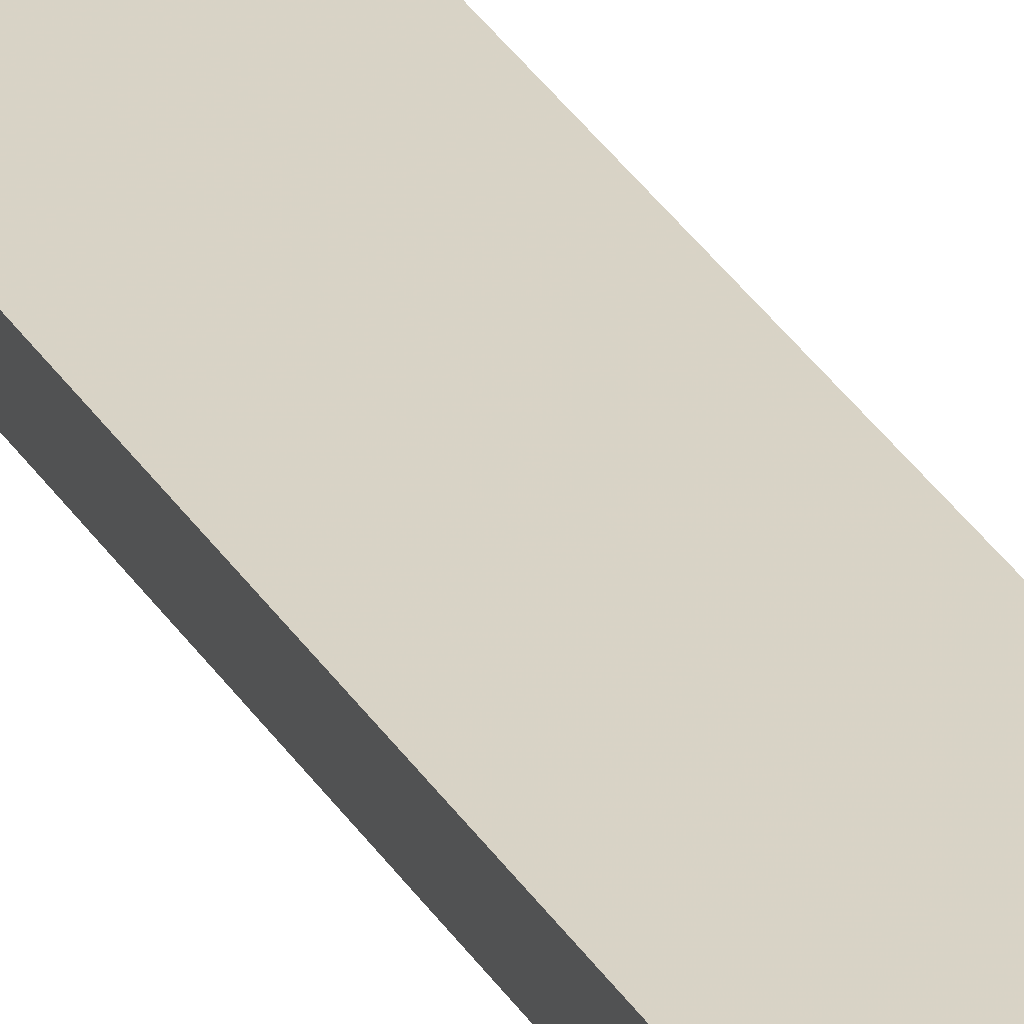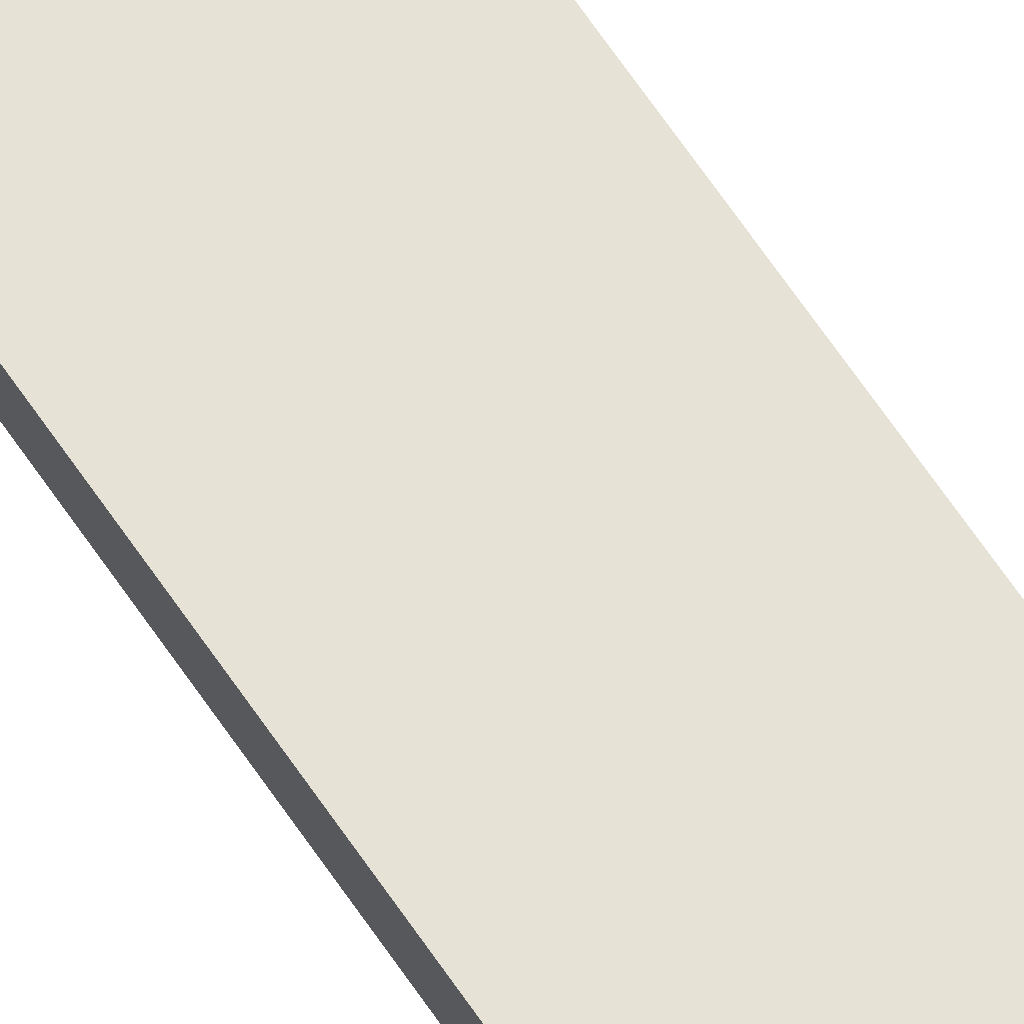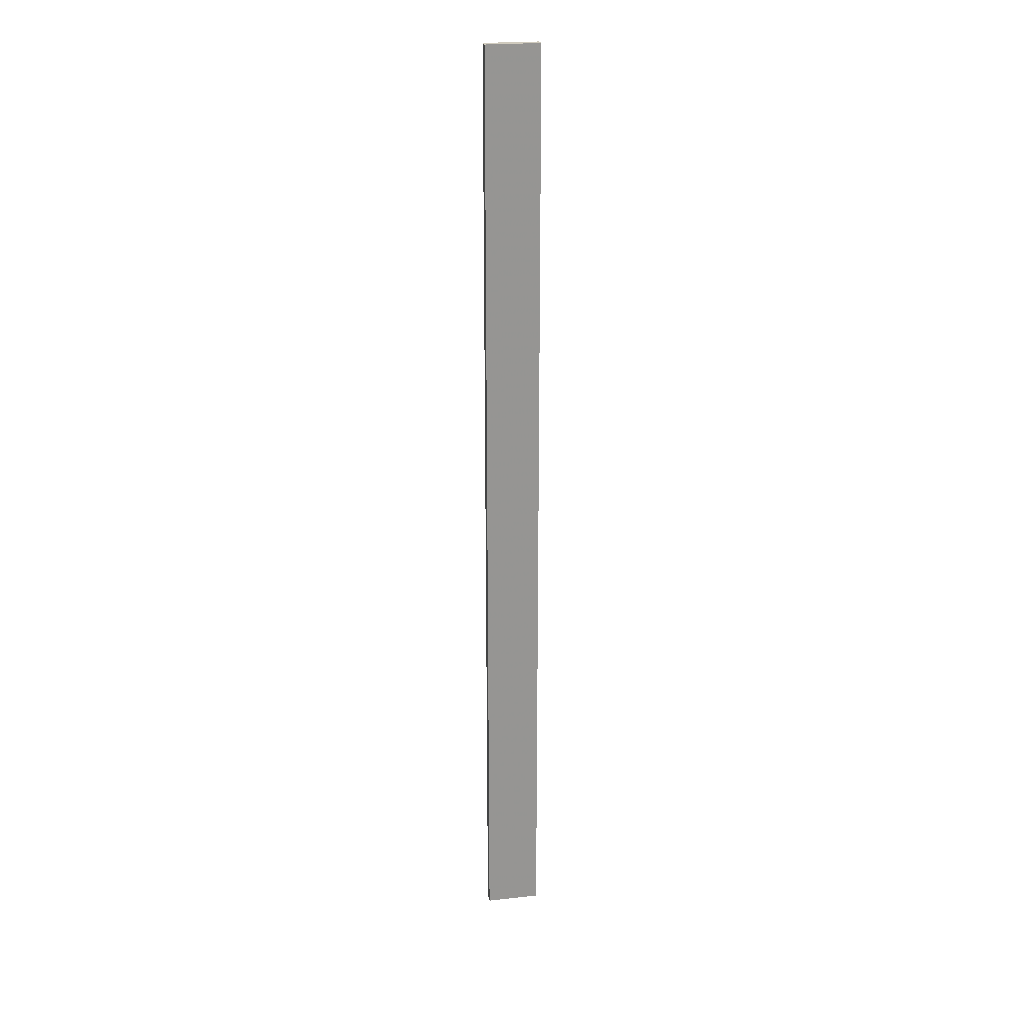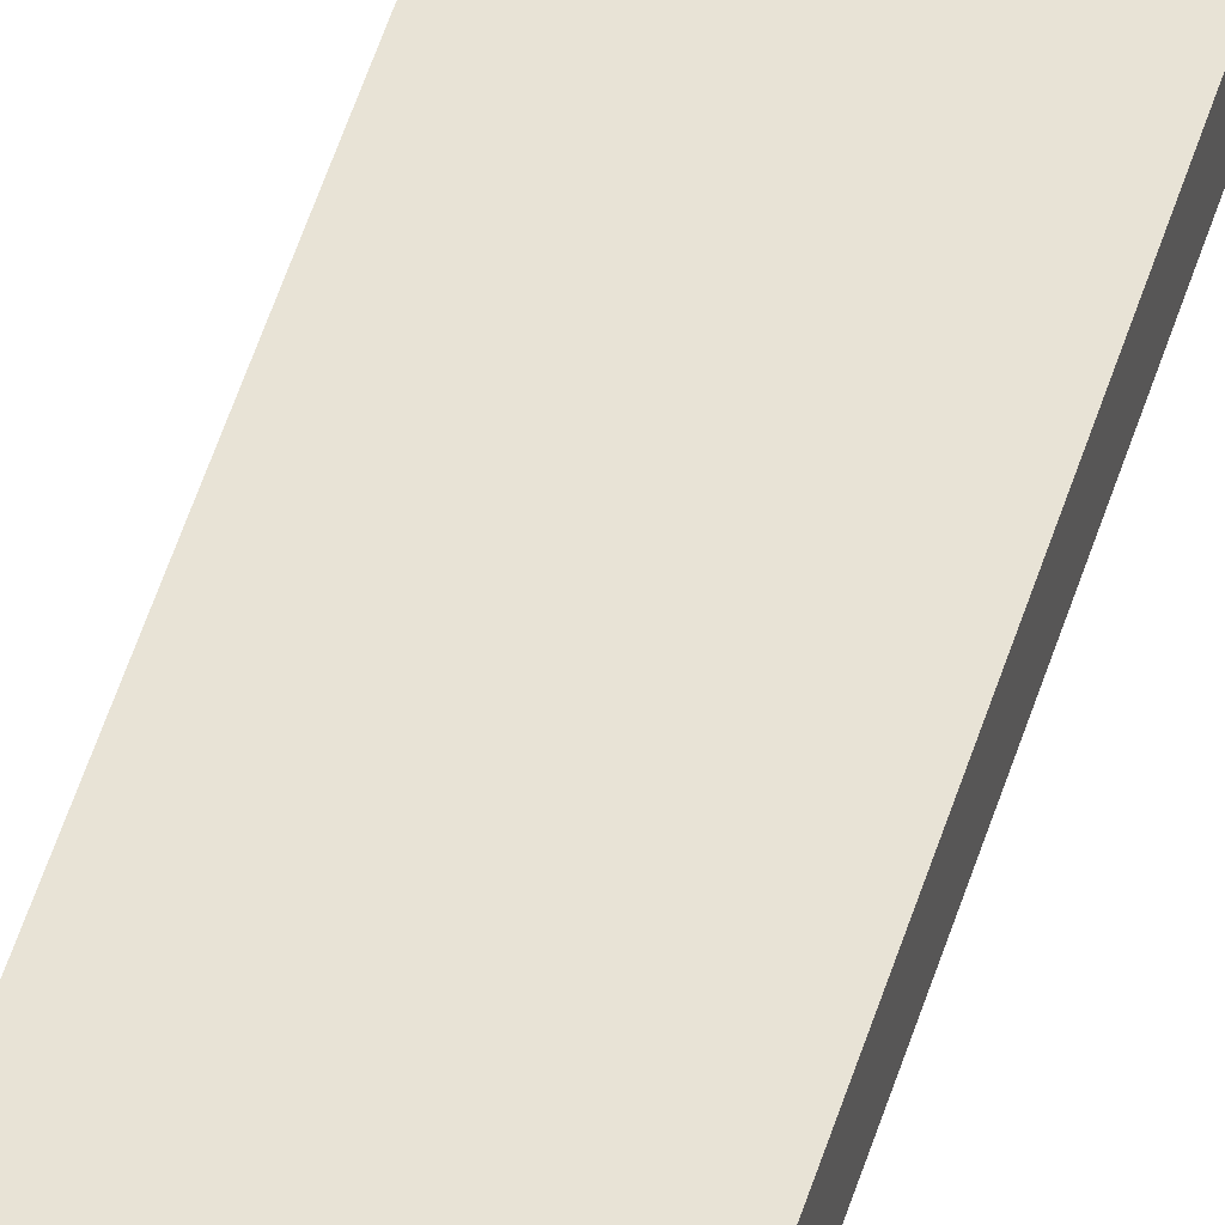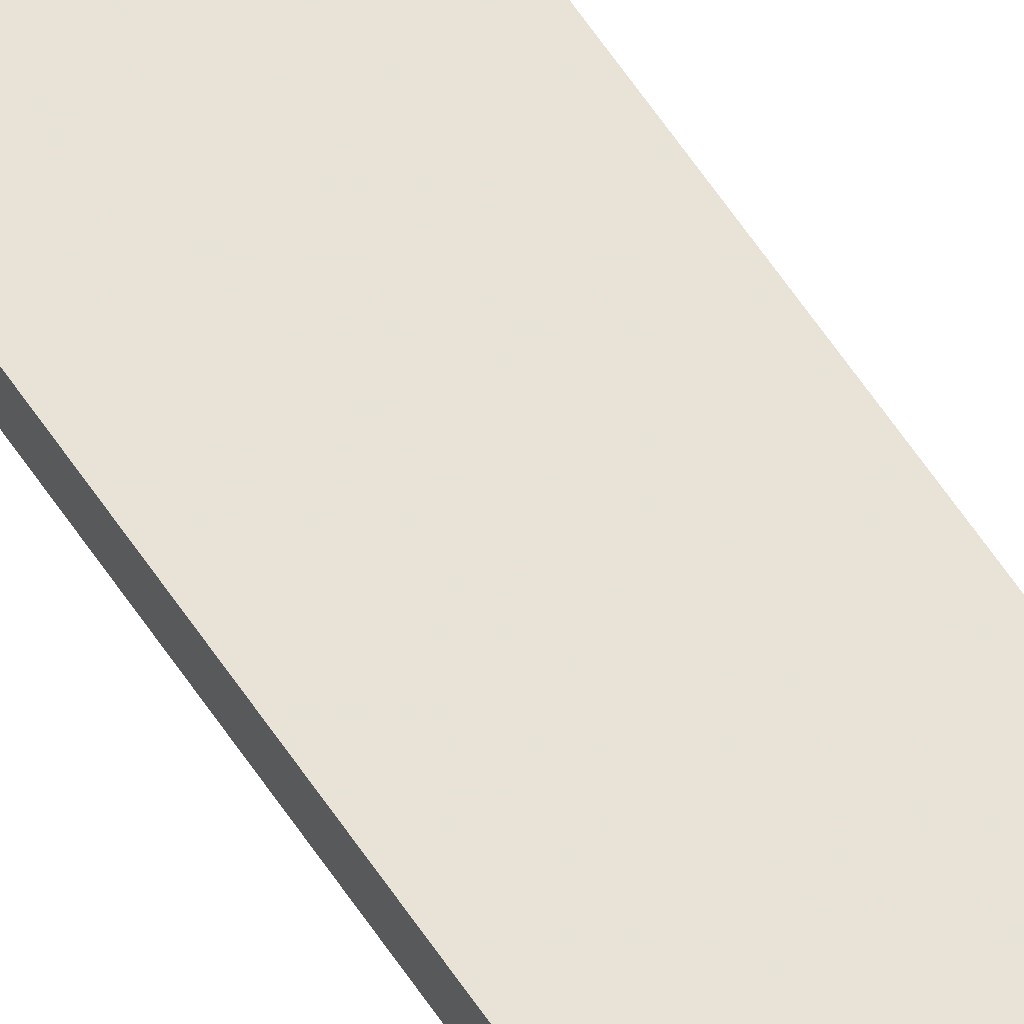
<metadata>
{"format":"obj","ext":"obj","renderer":"f3d","projection":"perspective","resolution":1024,"background":"white","views":[{"elev":28.2,"azim":156.2,"up":"+Y"},{"elev":63.5,"azim":-33.5,"up":"+Y"},{"elev":22.9,"azim":-10.5,"up":"+Z"},{"elev":41.6,"azim":-165.6,"up":"+Y"},{"elev":62.5,"azim":-33.8,"up":"+Y"}]}
</metadata>
<code>
o 3279
v 2168 1864 15.7
v 2168 1864 15.7
v 2168 1864 15.7
v 2168 1864 16.58
v 2168 1864 16.58
v 2168 1864 16.58
v 2168 1864 15.7
v 2168 1864 15.7
v 2168 1864 15.7
v 2168 1864 16.58
v 2168 1864 15.7
v 2168 1864 16.58
v 2168 1864 16.58
v 2168 1864 16.58
v 2168 1864 16.58
v 2168 1864 16.58
v 2168 1864 15.7
v 2168 1864 16.58
v 2168 1864 15.7
v 2168 1864 16.58
v 2168 1864 16.58
v 2168 1864 15.7
v 2168 1864 16.58
v 2168 1864 16.58
v 2168 1864 15.7
v 2168 1864 15.7
v 2168 1864 16.58
v 2168 1864 15.7
v 2168 1864 15.7
f 1 2 3
f 1 4 5
f 6 2 7
f 8 9 7
f 10 7 11
f 12 13 14
f 14 15 16
f 17 15 18
f 19 20 21
f 22 23 20
f 24 25 26
f 27 28 29

</code>
